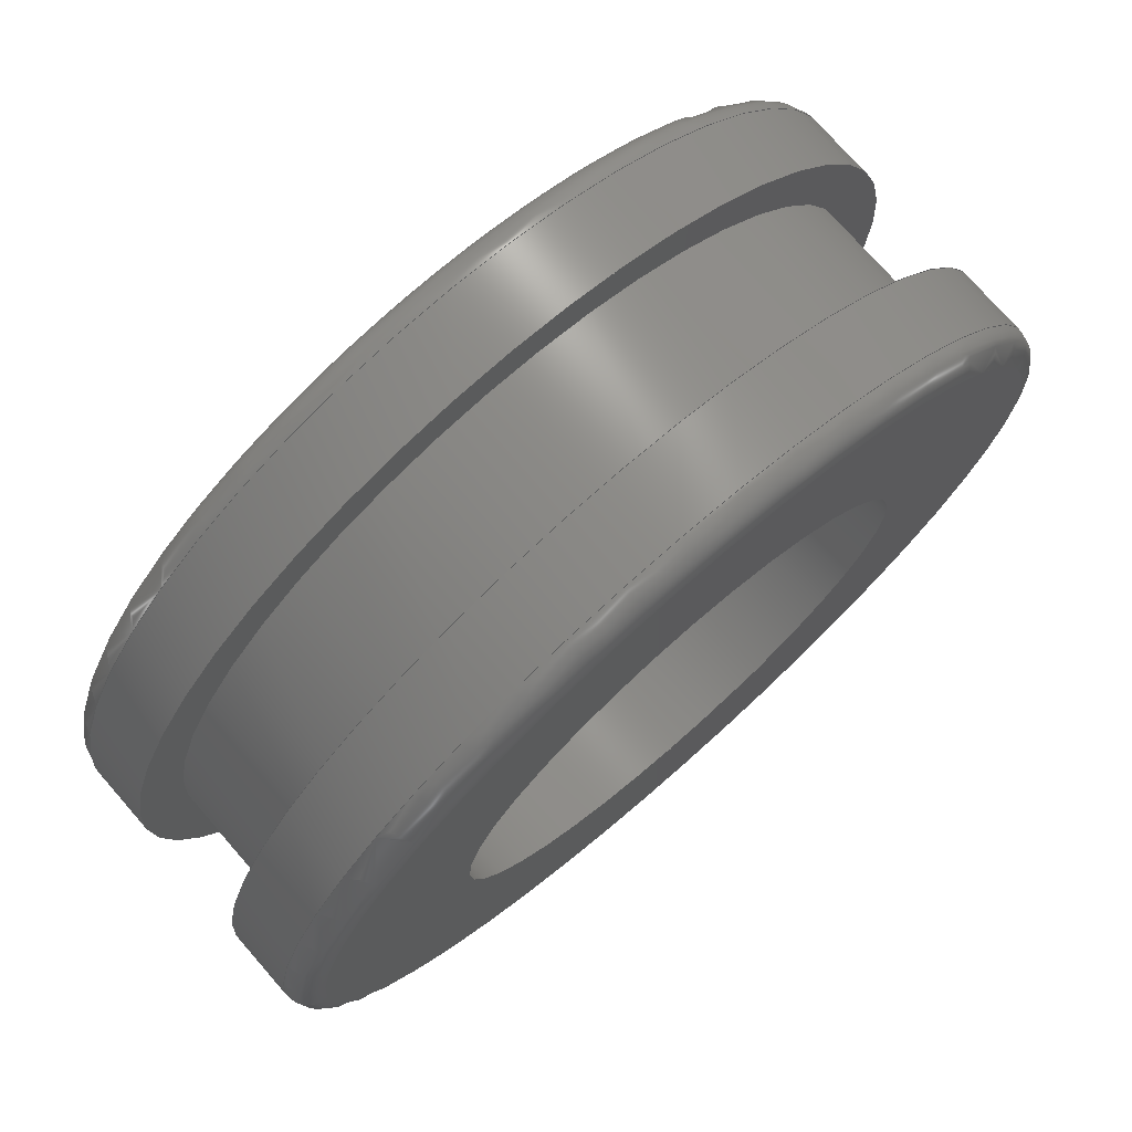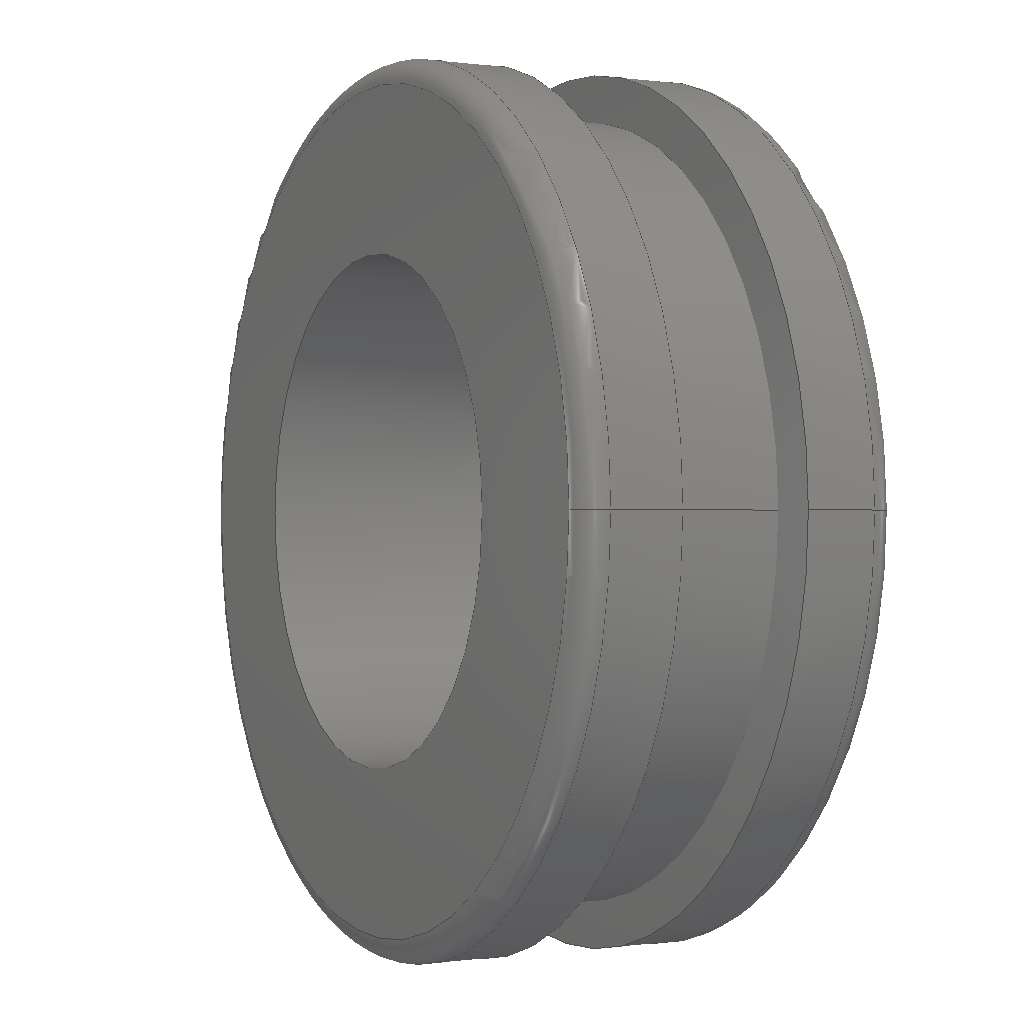
<metadata>
{"format":"step","ext":"stp","renderer":"f3d","projection":"perspective","resolution":1024,"background":"white","views":[{"elev":74.5,"azim":-41.2,"up":"+Y"},{"elev":-0.3,"azim":-116.9,"up":"+Y"}]}
</metadata>
<code>
ISO-10303-21;
DATA;
#1=MECHANICAL_DESIGN_GEOMETRIC_PRESENTATION_REPRESENTATION('',(#4),#358);
#2=SHAPE_REPRESENTATION_RELATIONSHIP('SRR','None',#368,#3);
#3=ADVANCED_BREP_SHAPE_REPRESENTATION('',(#5),#357);
#4=STYLED_ITEM('',(#377),#5);
#5=MANIFOLD_SOLID_BREP('Body1',#182);
#6=FACE_BOUND('',#39,.T.);
#7=FACE_BOUND('',#42,.T.);
#8=FACE_BOUND('',#45,.T.);
#9=FACE_BOUND('',#48,.T.);
#10=PLANE('',#205);
#11=PLANE('',#214);
#12=PLANE('',#220);
#13=PLANE('',#226);
#14=LINE('',#311,#18);
#15=LINE('',#340,#19);
#16=LINE('',#351,#20);
#17=LINE('',#354,#21);
#18=VECTOR('',#244,0.875);
#19=VECTOR('',#279,0.875);
#20=VECTOR('',#292,0.7813);
#21=VECTOR('',#297,0.5);
#22=CYLINDRICAL_SURFACE('',#202,0.875);
#23=CYLINDRICAL_SURFACE('',#217,0.875);
#24=CYLINDRICAL_SURFACE('',#223,0.7813);
#25=CYLINDRICAL_SURFACE('',#227,0.5);
#26=FACE_OUTER_BOUND('',#36,.T.);
#27=FACE_OUTER_BOUND('',#37,.T.);
#28=FACE_OUTER_BOUND('',#38,.T.);
#29=FACE_OUTER_BOUND('',#40,.T.);
#30=FACE_OUTER_BOUND('',#41,.T.);
#31=FACE_OUTER_BOUND('',#43,.T.);
#32=FACE_OUTER_BOUND('',#44,.T.);
#33=FACE_OUTER_BOUND('',#46,.T.);
#34=FACE_OUTER_BOUND('',#47,.T.);
#35=FACE_OUTER_BOUND('',#49,.T.);
#36=EDGE_LOOP('',(#118,#119,#120,#121,#122,#123));
#37=EDGE_LOOP('',(#124,#125,#126,#127,#128,#129));
#38=EDGE_LOOP('',(#130,#131));
#39=EDGE_LOOP('',(#132,#133));
#40=EDGE_LOOP('',(#134,#135,#136,#137,#138,#139));
#41=EDGE_LOOP('',(#140,#141));
#42=EDGE_LOOP('',(#142,#143));
#43=EDGE_LOOP('',(#144,#145,#146,#147,#148,#149));
#44=EDGE_LOOP('',(#150,#151));
#45=EDGE_LOOP('',(#152,#153));
#46=EDGE_LOOP('',(#154,#155,#156,#157,#158,#159));
#47=EDGE_LOOP('',(#160,#161));
#48=EDGE_LOOP('',(#162,#163));
#49=EDGE_LOOP('',(#164,#165,#166,#167,#168,#169));
#50=CIRCLE('',#197,0.825);
#51=CIRCLE('',#198,0.05);
#52=CIRCLE('',#199,0.875);
#53=CIRCLE('',#200,0.875);
#54=CIRCLE('',#201,0.825);
#55=CIRCLE('',#203,0.875);
#56=CIRCLE('',#204,0.875);
#57=CIRCLE('',#206,0.5);
#58=CIRCLE('',#207,0.5);
#59=CIRCLE('',#209,0.875);
#60=CIRCLE('',#210,0.05);
#61=CIRCLE('',#211,0.825);
#62=CIRCLE('',#212,0.825);
#63=CIRCLE('',#213,0.875);
#64=CIRCLE('',#215,0.5);
#65=CIRCLE('',#216,0.5);
#66=CIRCLE('',#218,0.875);
#67=CIRCLE('',#219,0.875);
#68=CIRCLE('',#221,0.7813);
#69=CIRCLE('',#222,0.7813);
#70=CIRCLE('',#224,0.7813);
#71=CIRCLE('',#225,0.7813);
#72=VERTEX_POINT('',#300);
#73=VERTEX_POINT('',#301);
#74=VERTEX_POINT('',#303);
#75=VERTEX_POINT('',#305);
#76=VERTEX_POINT('',#310);
#77=VERTEX_POINT('',#312);
#78=VERTEX_POINT('',#316);
#79=VERTEX_POINT('',#317);
#80=VERTEX_POINT('',#321);
#81=VERTEX_POINT('',#322);
#82=VERTEX_POINT('',#324);
#83=VERTEX_POINT('',#326);
#84=VERTEX_POINT('',#331);
#85=VERTEX_POINT('',#332);
#86=VERTEX_POINT('',#336);
#87=VERTEX_POINT('',#337);
#88=VERTEX_POINT('',#342);
#89=VERTEX_POINT('',#343);
#90=VERTEX_POINT('',#347);
#91=VERTEX_POINT('',#348);
#92=EDGE_CURVE('',#72,#73,#50,.T.);
#93=EDGE_CURVE('',#73,#74,#51,.T.);
#94=EDGE_CURVE('',#74,#75,#52,.T.);
#95=EDGE_CURVE('',#75,#74,#53,.T.);
#96=EDGE_CURVE('',#73,#72,#54,.T.);
#97=EDGE_CURVE('',#74,#76,#14,.T.);
#98=EDGE_CURVE('',#76,#77,#55,.T.);
#99=EDGE_CURVE('',#77,#76,#56,.T.);
#100=EDGE_CURVE('',#78,#79,#57,.T.);
#101=EDGE_CURVE('',#79,#78,#58,.T.);
#102=EDGE_CURVE('',#80,#81,#59,.T.);
#103=EDGE_CURVE('',#81,#82,#60,.T.);
#104=EDGE_CURVE('',#82,#83,#61,.T.);
#105=EDGE_CURVE('',#83,#82,#62,.T.);
#106=EDGE_CURVE('',#81,#80,#63,.T.);
#107=EDGE_CURVE('',#84,#85,#64,.T.);
#108=EDGE_CURVE('',#85,#84,#65,.T.);
#109=EDGE_CURVE('',#86,#87,#66,.T.);
#110=EDGE_CURVE('',#87,#86,#67,.T.);
#111=EDGE_CURVE('',#87,#81,#15,.T.);
#112=EDGE_CURVE('',#88,#89,#68,.T.);
#113=EDGE_CURVE('',#89,#88,#69,.T.);
#114=EDGE_CURVE('',#90,#91,#70,.T.);
#115=EDGE_CURVE('',#91,#90,#71,.T.);
#116=EDGE_CURVE('',#91,#89,#16,.T.);
#117=EDGE_CURVE('',#79,#85,#17,.T.);
#118=ORIENTED_EDGE('',*,*,#92,.T.);
#119=ORIENTED_EDGE('',*,*,#93,.T.);
#120=ORIENTED_EDGE('',*,*,#94,.T.);
#121=ORIENTED_EDGE('',*,*,#95,.T.);
#122=ORIENTED_EDGE('',*,*,#93,.F.);
#123=ORIENTED_EDGE('',*,*,#96,.T.);
#124=ORIENTED_EDGE('',*,*,#95,.F.);
#125=ORIENTED_EDGE('',*,*,#94,.F.);
#126=ORIENTED_EDGE('',*,*,#97,.T.);
#127=ORIENTED_EDGE('',*,*,#98,.T.);
#128=ORIENTED_EDGE('',*,*,#99,.T.);
#129=ORIENTED_EDGE('',*,*,#97,.F.);
#130=ORIENTED_EDGE('',*,*,#92,.F.);
#131=ORIENTED_EDGE('',*,*,#96,.F.);
#132=ORIENTED_EDGE('',*,*,#100,.F.);
#133=ORIENTED_EDGE('',*,*,#101,.F.);
#134=ORIENTED_EDGE('',*,*,#102,.T.);
#135=ORIENTED_EDGE('',*,*,#103,.T.);
#136=ORIENTED_EDGE('',*,*,#104,.T.);
#137=ORIENTED_EDGE('',*,*,#105,.T.);
#138=ORIENTED_EDGE('',*,*,#103,.F.);
#139=ORIENTED_EDGE('',*,*,#106,.T.);
#140=ORIENTED_EDGE('',*,*,#105,.F.);
#141=ORIENTED_EDGE('',*,*,#104,.F.);
#142=ORIENTED_EDGE('',*,*,#107,.T.);
#143=ORIENTED_EDGE('',*,*,#108,.T.);
#144=ORIENTED_EDGE('',*,*,#109,.F.);
#145=ORIENTED_EDGE('',*,*,#110,.F.);
#146=ORIENTED_EDGE('',*,*,#111,.T.);
#147=ORIENTED_EDGE('',*,*,#102,.F.);
#148=ORIENTED_EDGE('',*,*,#106,.F.);
#149=ORIENTED_EDGE('',*,*,#111,.F.);
#150=ORIENTED_EDGE('',*,*,#109,.T.);
#151=ORIENTED_EDGE('',*,*,#110,.T.);
#152=ORIENTED_EDGE('',*,*,#112,.F.);
#153=ORIENTED_EDGE('',*,*,#113,.F.);
#154=ORIENTED_EDGE('',*,*,#114,.F.);
#155=ORIENTED_EDGE('',*,*,#115,.F.);
#156=ORIENTED_EDGE('',*,*,#116,.T.);
#157=ORIENTED_EDGE('',*,*,#113,.T.);
#158=ORIENTED_EDGE('',*,*,#112,.T.);
#159=ORIENTED_EDGE('',*,*,#116,.F.);
#160=ORIENTED_EDGE('',*,*,#99,.F.);
#161=ORIENTED_EDGE('',*,*,#98,.F.);
#162=ORIENTED_EDGE('',*,*,#114,.T.);
#163=ORIENTED_EDGE('',*,*,#115,.T.);
#164=ORIENTED_EDGE('',*,*,#100,.T.);
#165=ORIENTED_EDGE('',*,*,#117,.T.);
#166=ORIENTED_EDGE('',*,*,#107,.F.);
#167=ORIENTED_EDGE('',*,*,#108,.F.);
#168=ORIENTED_EDGE('',*,*,#117,.F.);
#169=ORIENTED_EDGE('',*,*,#101,.T.);
#170=TOROIDAL_SURFACE('',#196,0.825,0.05);
#171=TOROIDAL_SURFACE('',#208,0.825,0.05);
#172=ADVANCED_FACE('',(#26),#170,.T.);
#173=ADVANCED_FACE('',(#27),#22,.T.);
#174=ADVANCED_FACE('',(#28,#6),#10,.T.);
#175=ADVANCED_FACE('',(#29),#171,.T.);
#176=ADVANCED_FACE('',(#30,#7),#11,.T.);
#177=ADVANCED_FACE('',(#31),#23,.T.);
#178=ADVANCED_FACE('',(#32,#8),#12,.T.);
#179=ADVANCED_FACE('',(#33),#24,.T.);
#180=ADVANCED_FACE('',(#34,#9),#13,.T.);
#181=ADVANCED_FACE('',(#35),#25,.F.);
#182=CLOSED_SHELL('',(#172,#173,#174,#175,#176,#177,#178,#179,#180,#181));
#183=DERIVED_UNIT_ELEMENT(#185,1);
#184=DERIVED_UNIT_ELEMENT(#362,3);
#185=(
MASS_UNIT()
NAMED_UNIT(*)
SI_UNIT(.KILO.,.GRAM.)
);
#186=DERIVED_UNIT((#183,#184));
#187=MEASURE_REPRESENTATION_ITEM('density measure',
POSITIVE_RATIO_MEASURE(7850),#186);
#188=PROPERTY_DEFINITION_REPRESENTATION(#193,#190);
#189=PROPERTY_DEFINITION_REPRESENTATION(#194,#191);
#190=REPRESENTATION('material name',(#192),#357);
#191=REPRESENTATION('density',(#187),#357);
#192=DESCRIPTIVE_REPRESENTATION_ITEM('Steel','Steel');
#193=PROPERTY_DEFINITION('material property','material name',#370);
#194=PROPERTY_DEFINITION('material property','density of part',#370);
#195=AXIS2_PLACEMENT_3D('placement',#298,#228,#229);
#196=AXIS2_PLACEMENT_3D('',#299,#230,#231);
#197=AXIS2_PLACEMENT_3D('',#302,#232,#233);
#198=AXIS2_PLACEMENT_3D('',#304,#234,#235);
#199=AXIS2_PLACEMENT_3D('',#306,#236,#237);
#200=AXIS2_PLACEMENT_3D('',#307,#238,#239);
#201=AXIS2_PLACEMENT_3D('',#308,#240,#241);
#202=AXIS2_PLACEMENT_3D('',#309,#242,#243);
#203=AXIS2_PLACEMENT_3D('',#313,#245,#246);
#204=AXIS2_PLACEMENT_3D('',#314,#247,#248);
#205=AXIS2_PLACEMENT_3D('',#315,#249,#250);
#206=AXIS2_PLACEMENT_3D('',#318,#251,#252);
#207=AXIS2_PLACEMENT_3D('',#319,#253,#254);
#208=AXIS2_PLACEMENT_3D('',#320,#255,#256);
#209=AXIS2_PLACEMENT_3D('',#323,#257,#258);
#210=AXIS2_PLACEMENT_3D('',#325,#259,#260);
#211=AXIS2_PLACEMENT_3D('',#327,#261,#262);
#212=AXIS2_PLACEMENT_3D('',#328,#263,#264);
#213=AXIS2_PLACEMENT_3D('',#329,#265,#266);
#214=AXIS2_PLACEMENT_3D('',#330,#267,#268);
#215=AXIS2_PLACEMENT_3D('',#333,#269,#270);
#216=AXIS2_PLACEMENT_3D('',#334,#271,#272);
#217=AXIS2_PLACEMENT_3D('',#335,#273,#274);
#218=AXIS2_PLACEMENT_3D('',#338,#275,#276);
#219=AXIS2_PLACEMENT_3D('',#339,#277,#278);
#220=AXIS2_PLACEMENT_3D('',#341,#280,#281);
#221=AXIS2_PLACEMENT_3D('',#344,#282,#283);
#222=AXIS2_PLACEMENT_3D('',#345,#284,#285);
#223=AXIS2_PLACEMENT_3D('',#346,#286,#287);
#224=AXIS2_PLACEMENT_3D('',#349,#288,#289);
#225=AXIS2_PLACEMENT_3D('',#350,#290,#291);
#226=AXIS2_PLACEMENT_3D('',#352,#293,#294);
#227=AXIS2_PLACEMENT_3D('',#353,#295,#296);
#228=DIRECTION('axis',(0,0,1));
#229=DIRECTION('refdir',(1,0,0));
#230=DIRECTION('center_axis',(-2.225e-15,0,1));
#231=DIRECTION('ref_axis',(1,0,2.22e-15));
#232=DIRECTION('center_axis',(2.225e-15,0,-1));
#233=DIRECTION('ref_axis',(-1,1.225e-16,-2.225e-15));
#234=DIRECTION('center_axis',(1.225e-16,-1,2.725e-31));
#235=DIRECTION('ref_axis',(-1,-1.225e-16,-2.248e-15));
#236=DIRECTION('center_axis',(-2.225e-15,0,1));
#237=DIRECTION('ref_axis',(-1,1.225e-16,-2.223e-15));
#238=DIRECTION('center_axis',(-2.225e-15,0,1));
#239=DIRECTION('ref_axis',(-1,1.225e-16,-2.223e-15));
#240=DIRECTION('center_axis',(2.225e-15,0,-1));
#241=DIRECTION('ref_axis',(-1,1.225e-16,-2.225e-15));
#242=DIRECTION('center_axis',(-2.225e-15,0,1));
#243=DIRECTION('ref_axis',(1,0,2.198e-15));
#244=DIRECTION('',(2.225e-15,0,-1));
#245=DIRECTION('center_axis',(-2.225e-15,0,1));
#246=DIRECTION('ref_axis',(1,0,2.225e-15));
#247=DIRECTION('center_axis',(-2.225e-15,0,1));
#248=DIRECTION('ref_axis',(1,0,2.225e-15));
#249=DIRECTION('center_axis',(-2.225e-15,0,1));
#250=DIRECTION('ref_axis',(1,0,2.225e-15));
#251=DIRECTION('center_axis',(-2.225e-15,0,1));
#252=DIRECTION('ref_axis',(1,0,2.225e-15));
#253=DIRECTION('center_axis',(-2.225e-15,0,1));
#254=DIRECTION('ref_axis',(1,0,2.225e-15));
#255=DIRECTION('center_axis',(-2.225e-15,0,1));
#256=DIRECTION('ref_axis',(1,0,2.22e-15));
#257=DIRECTION('center_axis',(2.225e-15,0,-1));
#258=DIRECTION('ref_axis',(-1,1.225e-16,-2.223e-15));
#259=DIRECTION('center_axis',(1.225e-16,-1,2.725e-31));
#260=DIRECTION('ref_axis',(-1,-1.225e-16,-2.248e-15));
#261=DIRECTION('center_axis',(-2.225e-15,0,1));
#262=DIRECTION('ref_axis',(-1,1.225e-16,-2.225e-15));
#263=DIRECTION('center_axis',(-2.225e-15,0,1));
#264=DIRECTION('ref_axis',(-1,1.225e-16,-2.225e-15));
#265=DIRECTION('center_axis',(2.225e-15,0,-1));
#266=DIRECTION('ref_axis',(-1,1.225e-16,-2.223e-15));
#267=DIRECTION('center_axis',(2.225e-15,0,-1));
#268=DIRECTION('ref_axis',(-1,0,-2.225e-15));
#269=DIRECTION('center_axis',(-2.225e-15,0,1));
#270=DIRECTION('ref_axis',(1,0,2.225e-15));
#271=DIRECTION('center_axis',(-2.225e-15,0,1));
#272=DIRECTION('ref_axis',(1,0,2.225e-15));
#273=DIRECTION('center_axis',(-2.225e-15,0,1));
#274=DIRECTION('ref_axis',(1,0,2.198e-15));
#275=DIRECTION('center_axis',(-2.225e-15,0,1));
#276=DIRECTION('ref_axis',(1,0,2.225e-15));
#277=DIRECTION('center_axis',(-2.225e-15,0,1));
#278=DIRECTION('ref_axis',(1,0,2.225e-15));
#279=DIRECTION('',(2.225e-15,0,-1));
#280=DIRECTION('center_axis',(-2.225e-15,0,1));
#281=DIRECTION('ref_axis',(1,0,2.225e-15));
#282=DIRECTION('center_axis',(-2.225e-15,0,1));
#283=DIRECTION('ref_axis',(1,0,2.225e-15));
#284=DIRECTION('center_axis',(-2.225e-15,0,1));
#285=DIRECTION('ref_axis',(1,0,2.225e-15));
#286=DIRECTION('center_axis',(-2.225e-15,0,1));
#287=DIRECTION('ref_axis',(1,0,2.198e-15));
#288=DIRECTION('center_axis',(-2.225e-15,0,1));
#289=DIRECTION('ref_axis',(1,0,2.225e-15));
#290=DIRECTION('center_axis',(-2.225e-15,0,1));
#291=DIRECTION('ref_axis',(1,0,2.225e-15));
#292=DIRECTION('',(2.225e-15,0,-1));
#293=DIRECTION('center_axis',(2.225e-15,0,-1));
#294=DIRECTION('ref_axis',(-1,0,-2.225e-15));
#295=DIRECTION('center_axis',(-2.225e-15,0,1));
#296=DIRECTION('ref_axis',(1,0,2.198e-15));
#297=DIRECTION('',(2.225e-15,0,-1));
#298=CARTESIAN_POINT('',(0,0,0));
#299=CARTESIAN_POINT('Origin',(-1.046e-15,0,0.2625));
#300=CARTESIAN_POINT('',(0.825,-2.021e-16,0.3125));
#301=CARTESIAN_POINT('',(-0.825,-1.01e-16,0.3125));
#302=CARTESIAN_POINT('Origin',(-1.158e-15,0,0.3125));
#303=CARTESIAN_POINT('',(-0.875,-1.072e-16,0.2625));
#304=CARTESIAN_POINT('Origin',(-0.825,-1.01e-16,
0.2625));
#305=CARTESIAN_POINT('',(0.875,0,0.2625));
#306=CARTESIAN_POINT('Origin',(-1.046e-15,0,0.2625));
#307=CARTESIAN_POINT('Origin',(-1.046e-15,0,0.2625));
#308=CARTESIAN_POINT('Origin',(-1.158e-15,0,0.3125));
#309=CARTESIAN_POINT('Origin',(-9.49e-16,0,0.2187));
#310=CARTESIAN_POINT('',(-0.875,-1.072e-16,0.125));
#311=CARTESIAN_POINT('',(-0.875,-1.072e-16,0.2187));
#312=CARTESIAN_POINT('',(0.875,0,0.125));
#313=CARTESIAN_POINT('Origin',(-7.404e-16,0,0.125));
#314=CARTESIAN_POINT('Origin',(-7.404e-16,0,0.125));
#315=CARTESIAN_POINT('Origin',(0.5,0,0.3125));
#316=CARTESIAN_POINT('',(0.5,0,0.3125));
#317=CARTESIAN_POINT('',(-0.5,-6.123e-17,0.3125));
#318=CARTESIAN_POINT('Origin',(-1.158e-15,0,0.3125));
#319=CARTESIAN_POINT('Origin',(-1.158e-15,0,0.3125));
#320=CARTESIAN_POINT('Origin',(1.219e-16,0,-0.2625));
#321=CARTESIAN_POINT('',(0.875,-2.143e-16,-0.2625));
#322=CARTESIAN_POINT('',(-0.875,-1.072e-16,-0.2625));
#323=CARTESIAN_POINT('Origin',(1.219e-16,0,-0.2625));
#324=CARTESIAN_POINT('',(-0.825,-1.01e-16,-0.3125));
#325=CARTESIAN_POINT('Origin',(-0.825,-1.01e-16,-0.2625));
#326=CARTESIAN_POINT('',(0.825,1.941e-32,-0.3125));
#327=CARTESIAN_POINT('Origin',(2.331e-16,0,-0.3125));
#328=CARTESIAN_POINT('Origin',(2.331e-16,0,-0.3125));
#329=CARTESIAN_POINT('Origin',(1.219e-16,0,-0.2625));
#330=CARTESIAN_POINT('Origin',(0.875,0,-0.3125));
#331=CARTESIAN_POINT('',(0.5,0,-0.3125));
#332=CARTESIAN_POINT('',(-0.5,-6.123e-17,-0.3125));
#333=CARTESIAN_POINT('Origin',(2.331e-16,0,-0.3125));
#334=CARTESIAN_POINT('Origin',(2.331e-16,0,-0.3125));
#335=CARTESIAN_POINT('Origin',(2.45e-17,0,-0.2188));
#336=CARTESIAN_POINT('',(0.875,0,-0.125));
#337=CARTESIAN_POINT('',(-0.875,-1.072e-16,-0.125));
#338=CARTESIAN_POINT('Origin',(-1.841e-16,0,-0.125));
#339=CARTESIAN_POINT('Origin',(-1.841e-16,0,-0.125));
#340=CARTESIAN_POINT('',(-0.875,-1.072e-16,-0.2188));
#341=CARTESIAN_POINT('Origin',(0.7813,0,-0.125));
#342=CARTESIAN_POINT('',(0.7813,0,-0.125));
#343=CARTESIAN_POINT('',(-0.7813,-9.568e-17,-0.125));
#344=CARTESIAN_POINT('Origin',(-1.841e-16,0,-0.125));
#345=CARTESIAN_POINT('Origin',(-1.841e-16,0,-0.125));
#346=CARTESIAN_POINT('Origin',(-4.623e-16,0,-7.693e-15));
#347=CARTESIAN_POINT('',(0.7813,0,0.125));
#348=CARTESIAN_POINT('',(-0.7813,-9.568e-17,0.125));
#349=CARTESIAN_POINT('Origin',(-7.404e-16,0,0.125));
#350=CARTESIAN_POINT('Origin',(-7.404e-16,0,0.125));
#351=CARTESIAN_POINT('',(-0.7813,-9.568e-17,-9.41e-15));
#352=CARTESIAN_POINT('Origin',(0.875,0,0.125));
#353=CARTESIAN_POINT('Origin',(-4.623e-16,0,-1.792e-15));
#354=CARTESIAN_POINT('',(-0.5,-6.123e-17,-2.891e-15));
#355=UNCERTAINTY_MEASURE_WITH_UNIT(LENGTH_MEASURE(0.0003937),
#360,'DISTANCE_ACCURACY_VALUE',
'Maximum model space distance between geometric entities at asserted c
onnectivities');
#356=UNCERTAINTY_MEASURE_WITH_UNIT(LENGTH_MEASURE(0.0003937),
#360,'DISTANCE_ACCURACY_VALUE',
'Maximum model space distance between geometric entities at asserted c
onnectivities');
#357=(
GEOMETRIC_REPRESENTATION_CONTEXT(3)
GLOBAL_UNCERTAINTY_ASSIGNED_CONTEXT((#355))
GLOBAL_UNIT_ASSIGNED_CONTEXT((#360,#365,#364))
REPRESENTATION_CONTEXT('','3D')
);
#358=(
GEOMETRIC_REPRESENTATION_CONTEXT(3)
GLOBAL_UNCERTAINTY_ASSIGNED_CONTEXT((#356))
GLOBAL_UNIT_ASSIGNED_CONTEXT((#360,#365,#364))
REPRESENTATION_CONTEXT('','3D')
);
#359=DIMENSIONAL_EXPONENTS(1,0,0,0,0,0,0);
#360=(
CONVERSION_BASED_UNIT('inch',#363)
LENGTH_UNIT()
NAMED_UNIT(#359)
);
#361=(
LENGTH_UNIT()
NAMED_UNIT(*)
SI_UNIT(.MILLI.,.METRE.)
);
#362=(
LENGTH_UNIT()
NAMED_UNIT(*)
SI_UNIT($,.METRE.)
);
#363=LENGTH_MEASURE_WITH_UNIT(LENGTH_MEASURE(25.4),#361);
#364=(
NAMED_UNIT(*)
SI_UNIT($,.STERADIAN.)
SOLID_ANGLE_UNIT()
);
#365=(
NAMED_UNIT(*)
PLANE_ANGLE_UNIT()
SI_UNIT($,.RADIAN.)
);
#366=SHAPE_DEFINITION_REPRESENTATION(#367,#368);
#367=PRODUCT_DEFINITION_SHAPE('',$,#370);
#368=SHAPE_REPRESENTATION('',(#195),#357);
#369=PRODUCT_DEFINITION_CONTEXT('part definition',#374,'design');
#370=PRODUCT_DEFINITION('(Unsaved)','(Unsaved)',#371,#369);
#371=PRODUCT_DEFINITION_FORMATION('',$,#376);
#372=PRODUCT_RELATED_PRODUCT_CATEGORY('(Unsaved)','(Unsaved)',(#376));
#373=APPLICATION_PROTOCOL_DEFINITION('international standard',
'automotive_design',2009,#374);
#374=APPLICATION_CONTEXT(
'Core Data for Automotive Mechanical Design Process');
#375=PRODUCT_CONTEXT('part definition',#374,'mechanical');
#376=PRODUCT('(Unsaved)','(Unsaved)',$,(#375));
#377=PRESENTATION_STYLE_ASSIGNMENT((#378));
#378=SURFACE_STYLE_USAGE(.BOTH.,#379);
#379=SURFACE_SIDE_STYLE('',(#380));
#380=SURFACE_STYLE_FILL_AREA(#381);
#381=FILL_AREA_STYLE('Steel - Satin',(#382));
#382=FILL_AREA_STYLE_COLOUR('Steel - Satin',#383);
#383=COLOUR_RGB('Steel - Satin',0.6275,0.6275,0.6275);
ENDSEC;
END-ISO-10303-21;

</code>
